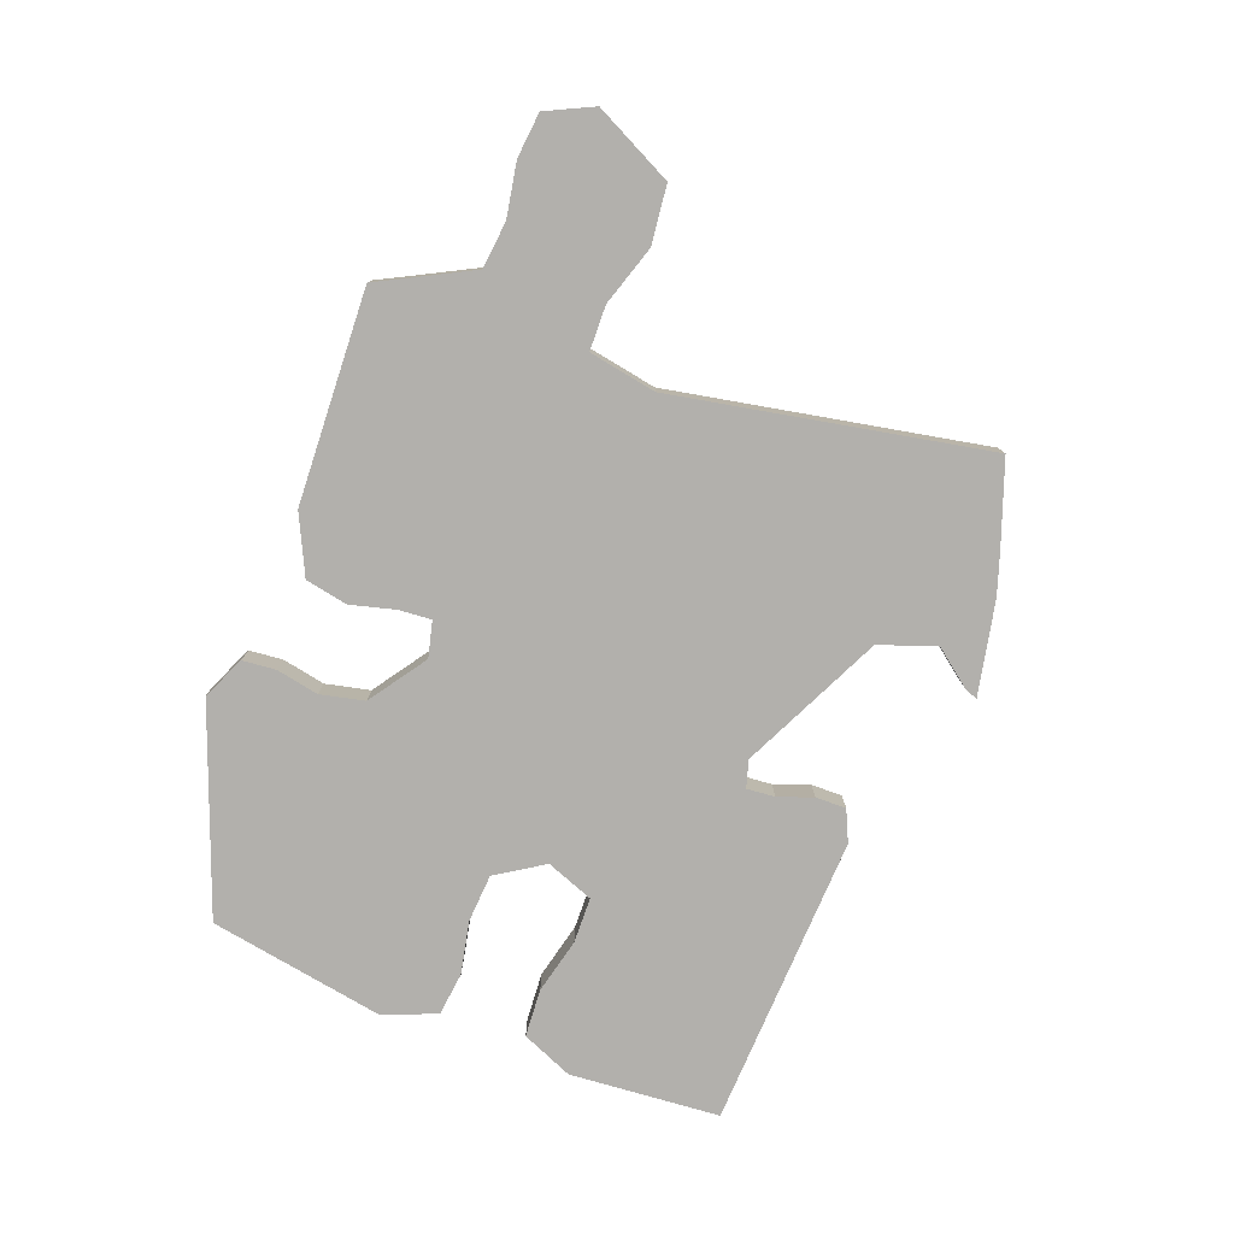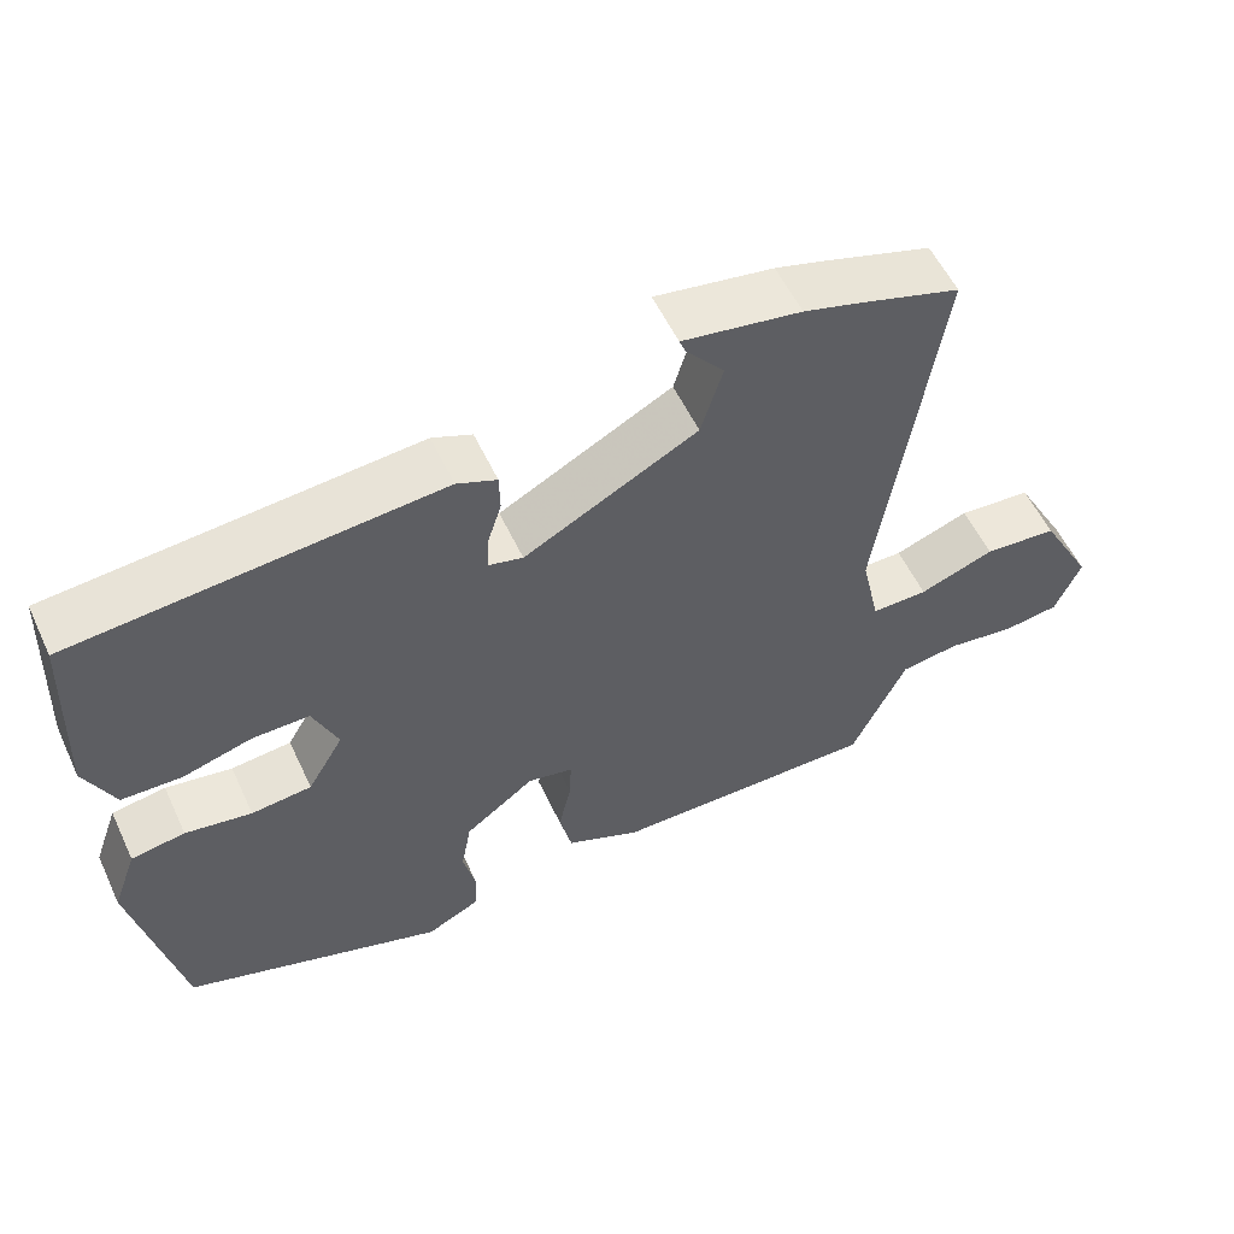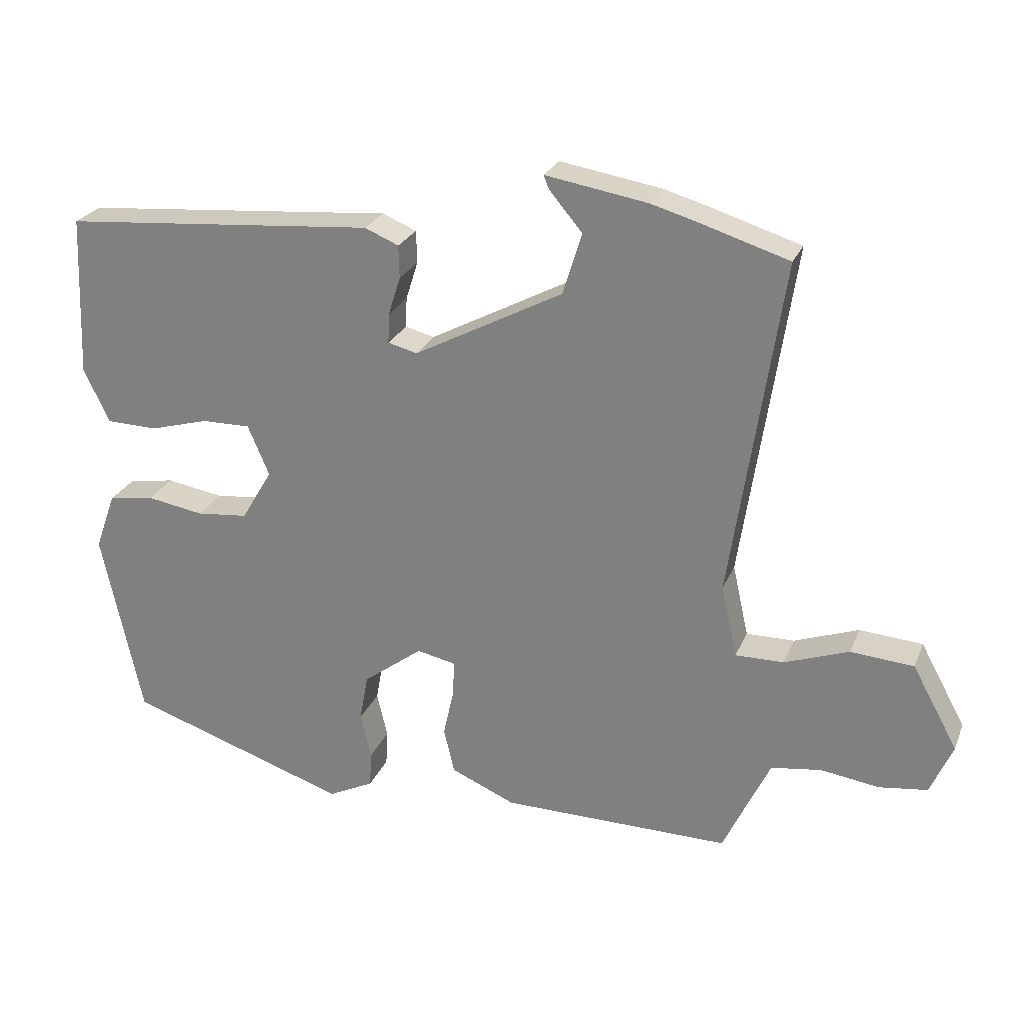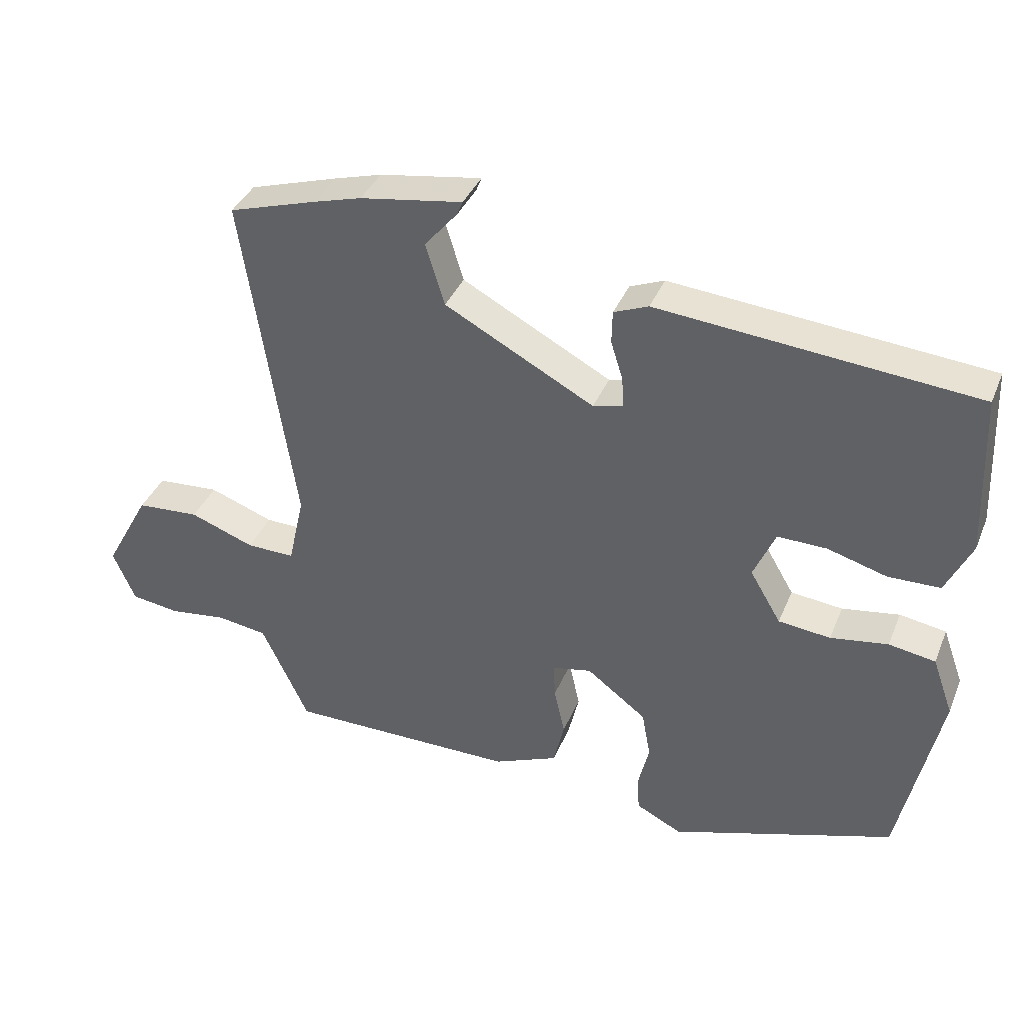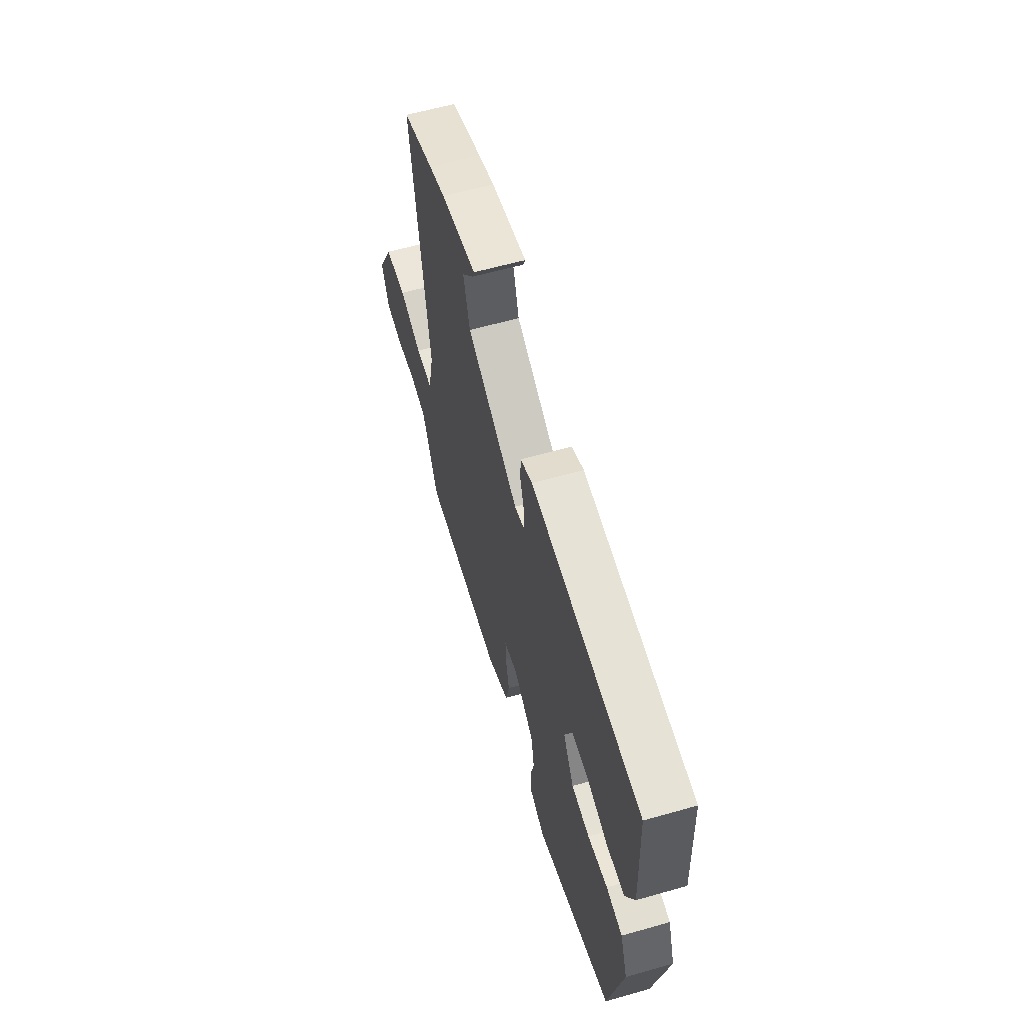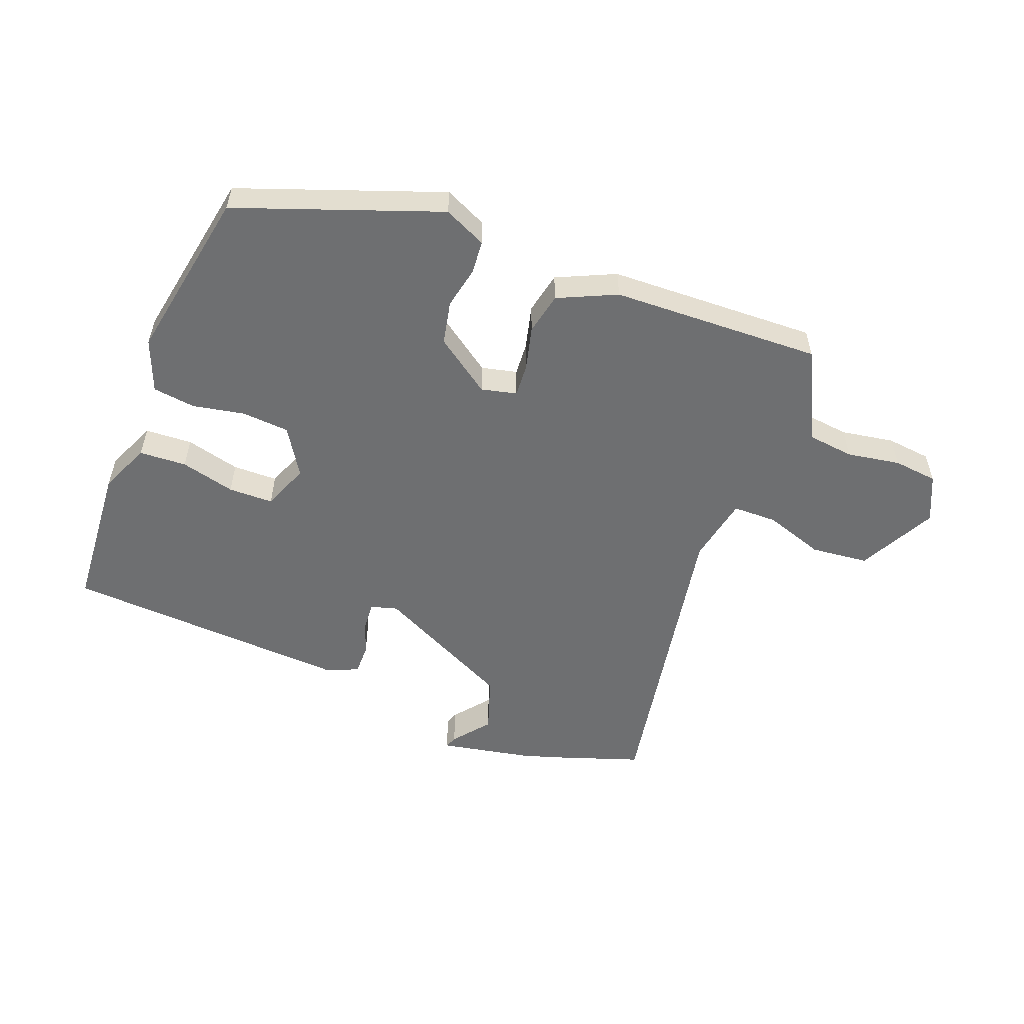
<metadata>
{"format":"obj","ext":"obj","renderer":"f3d","projection":"perspective","resolution":1024,"background":"white","views":[{"elev":-78.8,"azim":-108.5,"up":"+Y"},{"elev":55.7,"azim":155.1,"up":"+Z"},{"elev":25.4,"azim":-161.0,"up":"+Z"},{"elev":37.8,"azim":20.9,"up":"+Z"},{"elev":59.5,"azim":73.7,"up":"+Z"},{"elev":-54.5,"azim":160.5,"up":"+Y"}]}
</metadata>
<code>
v -0.571 0.07 0.478
v -0.439 0.07 0.519
v -0.369 0.07 0.539
v -0.217 0.07 0.564
v -0.225 0.07 0.544
v -0.274 0.07 0.486
v -0.246 0.07 0.394
v -0.024 0.07 0.276
v 0.02 0.07 0.287
v 0.018 0.07 0.332
v 0 0.07 0.389
v 0.001 0.07 0.438
v 0.052 0.07 0.459
v 0.521 0.07 0.419
v 0.531 0.07 0.178
v 0.493 0.07 0.097
v 0.416 0.07 0.095
v 0.328 0.07 0.12
v 0.255 0.07 0.121
v 0.223 0.07 0.046
v 0.269 0.07 -0.032
v 0.346 0.07 -0.04
v 0.431 0.07 -0.026
v 0.5 0.07 -0.037
v 0.531 0.07 -0.123
v 0.471 0.07 -0.404
v 0.139 0.07 -0.514
v 0.071 0.07 -0.48
v 0.068 0.07 -0.426
v 0.084 0.07 -0.358
v 0.071 0.07 -0.287
v -0.018 0.07 -0.22
v -0.076 0.07 -0.232
v -0.074 0.07 -0.285
v -0.058 0.07 -0.357
v -0.074 0.07 -0.425
v -0.17 0.07 -0.466
v -0.512 0.07 -0.468
v -0.544 0.07 -0.399
v -0.582 0.07 -0.318
v -0.657 0.07 -0.307
v -0.744 0.07 -0.319
v -0.816 0.07 -0.309
v -0.849 0.07 -0.232
v -0.781 0.07 -0.108
v -0.687 0.07 -0.101
v -0.591 0.07 -0.136
v -0.519 0.07 -0.137
v -0.495 0.07 -0.029
v -0.571 0 0.478
v -0.439 0 0.519
v -0.369 0 0.539
v -0.217 0 0.564
v -0.225 0 0.544
v -0.274 0 0.486
v -0.246 0 0.394
v -0.024 0 0.276
v 0.02 0 0.287
v 0.018 0 0.332
v 0 0 0.389
v 0.001 0 0.438
v 0.052 0 0.459
v 0.521 0 0.419
v 0.531 0 0.178
v 0.493 0 0.097
v 0.416 0 0.095
v 0.328 0 0.12
v 0.255 0 0.121
v 0.223 0 0.046
v 0.269 0 -0.032
v 0.346 0 -0.04
v 0.431 0 -0.026
v 0.5 0 -0.037
v 0.531 0 -0.123
v 0.471 0 -0.404
v 0.139 0 -0.514
v 0.071 0 -0.48
v 0.068 0 -0.426
v 0.084 0 -0.358
v 0.071 0 -0.287
v -0.018 0 -0.22
v -0.076 0 -0.232
v -0.074 0 -0.285
v -0.058 0 -0.357
v -0.074 0 -0.425
v -0.17 0 -0.466
v -0.512 0 -0.468
v -0.544 0 -0.399
v -0.582 0 -0.318
v -0.657 0 -0.307
v -0.744 0 -0.319
v -0.816 0 -0.309
v -0.849 0 -0.232
v -0.781 0 -0.108
v -0.687 0 -0.101
v -0.591 0 -0.136
v -0.519 0 -0.137
v -0.495 0 -0.029
f 45 46 47
f 44 45 47
f 43 44 47
f 42 43 47
f 41 42 47
f 40 41 47 48
f 39 40 48
f 39 48 49
f 38 39 49
f 37 38 49
f 36 37 49
f 35 36 49
f 34 35 49
f 28 29 30
f 27 28 30
f 26 27 30
f 25 26 30
f 24 25 30
f 23 24 30
f 22 23 30
f 21 22 30 31
f 20 21 31 32
f 16 17 18
f 15 16 18
f 14 15 18
f 13 14 18
f 12 13 18
f 11 12 18
f 10 11 18
f 9 10 18 19
f 20 32 33
f 19 20 33
f 9 19 33
f 8 9 33
f 4 5 6
f 3 4 6
f 3 6 7
f 2 3 7
f 1 2 7
f 49 1 7
f 34 49 7
f 33 34 7
f 7 8 33
f 96 95 94
f 96 94 93
f 96 93 92
f 96 92 91
f 96 91 90
f 97 96 90 89
f 97 89 88
f 98 97 88
f 98 88 87
f 98 87 86
f 98 86 85
f 98 85 84
f 98 84 83
f 79 78 77
f 79 77 76
f 79 76 75
f 79 75 74
f 79 74 73
f 79 73 72
f 79 72 71
f 80 79 71 70
f 81 80 70 69
f 67 66 65
f 67 65 64
f 67 64 63
f 67 63 62
f 67 62 61
f 67 61 60
f 67 60 59
f 68 67 59 58
f 82 81 69
f 82 69 68
f 82 68 58
f 82 58 57
f 55 54 53
f 55 53 52
f 56 55 52
f 56 52 51
f 56 51 50
f 56 50 98
f 56 98 83
f 56 83 82
f 82 57 56
f 1 50 51 2
f 2 51 52 3
f 3 52 53 4
f 4 53 54 5
f 5 54 55 6
f 6 55 56 7
f 7 56 57 8
f 8 57 58 9
f 9 58 59 10
f 10 59 60 11
f 11 60 61 12
f 12 61 62 13
f 13 62 63 14
f 14 63 64 15
f 15 64 65 16
f 16 65 66 17
f 17 66 67 18
f 18 67 68 19
f 19 68 69 20
f 20 69 70 21
f 21 70 71 22
f 22 71 72 23
f 23 72 73 24
f 24 73 74 25
f 25 74 75 26
f 26 75 76 27
f 27 76 77 28
f 28 77 78 29
f 29 78 79 30
f 30 79 80 31
f 31 80 81 32
f 32 81 82 33
f 33 82 83 34
f 34 83 84 35
f 35 84 85 36
f 36 85 86 37
f 37 86 87 38
f 38 87 88 39
f 39 88 89 40
f 40 89 90 41
f 41 90 91 42
f 42 91 92 43
f 43 92 93 44
f 44 93 94 45
f 45 94 95 46
f 46 95 96 47
f 47 96 97 48
f 48 97 98 49
f 49 98 50 1

</code>
